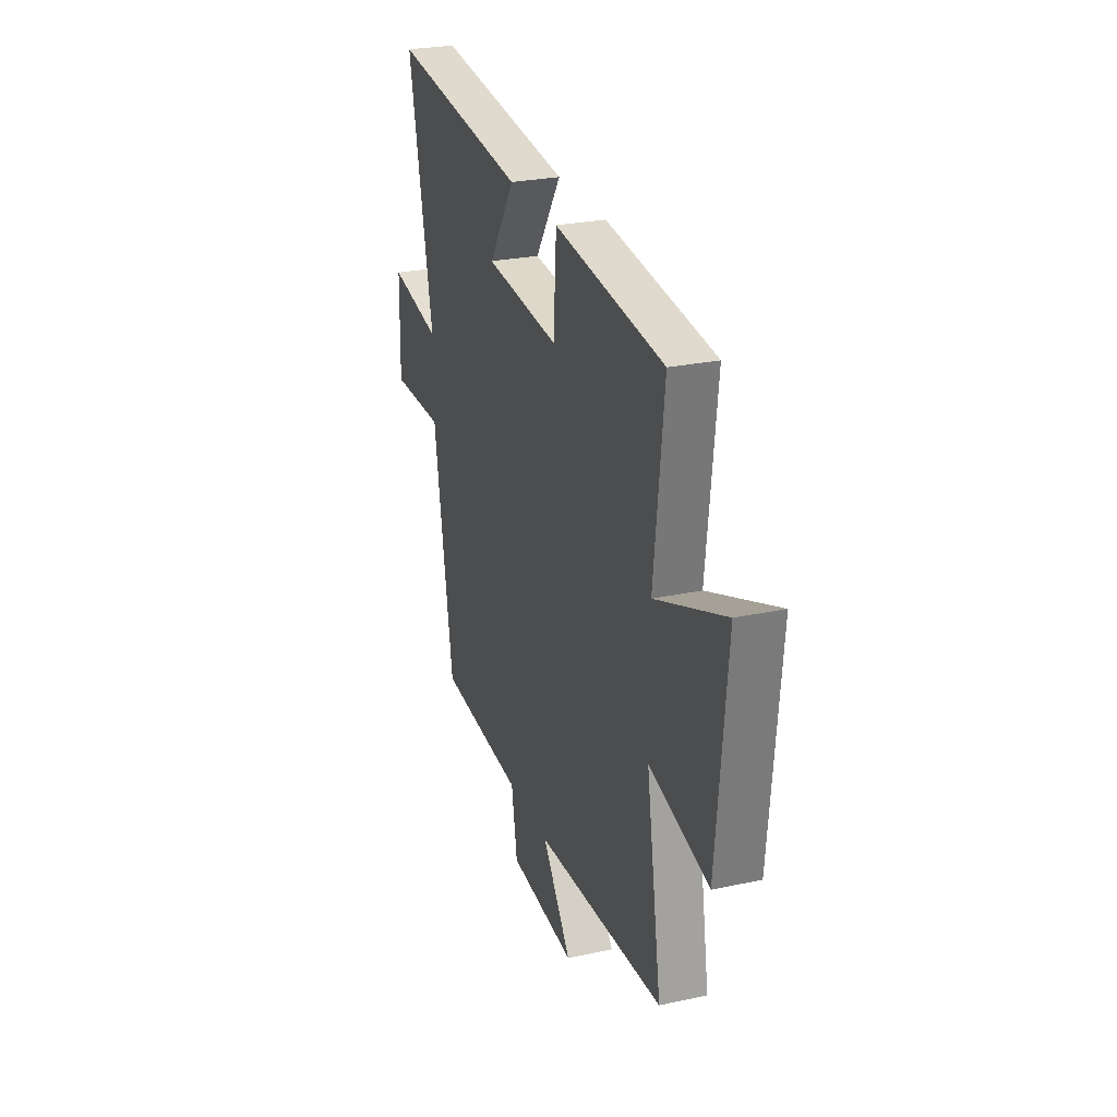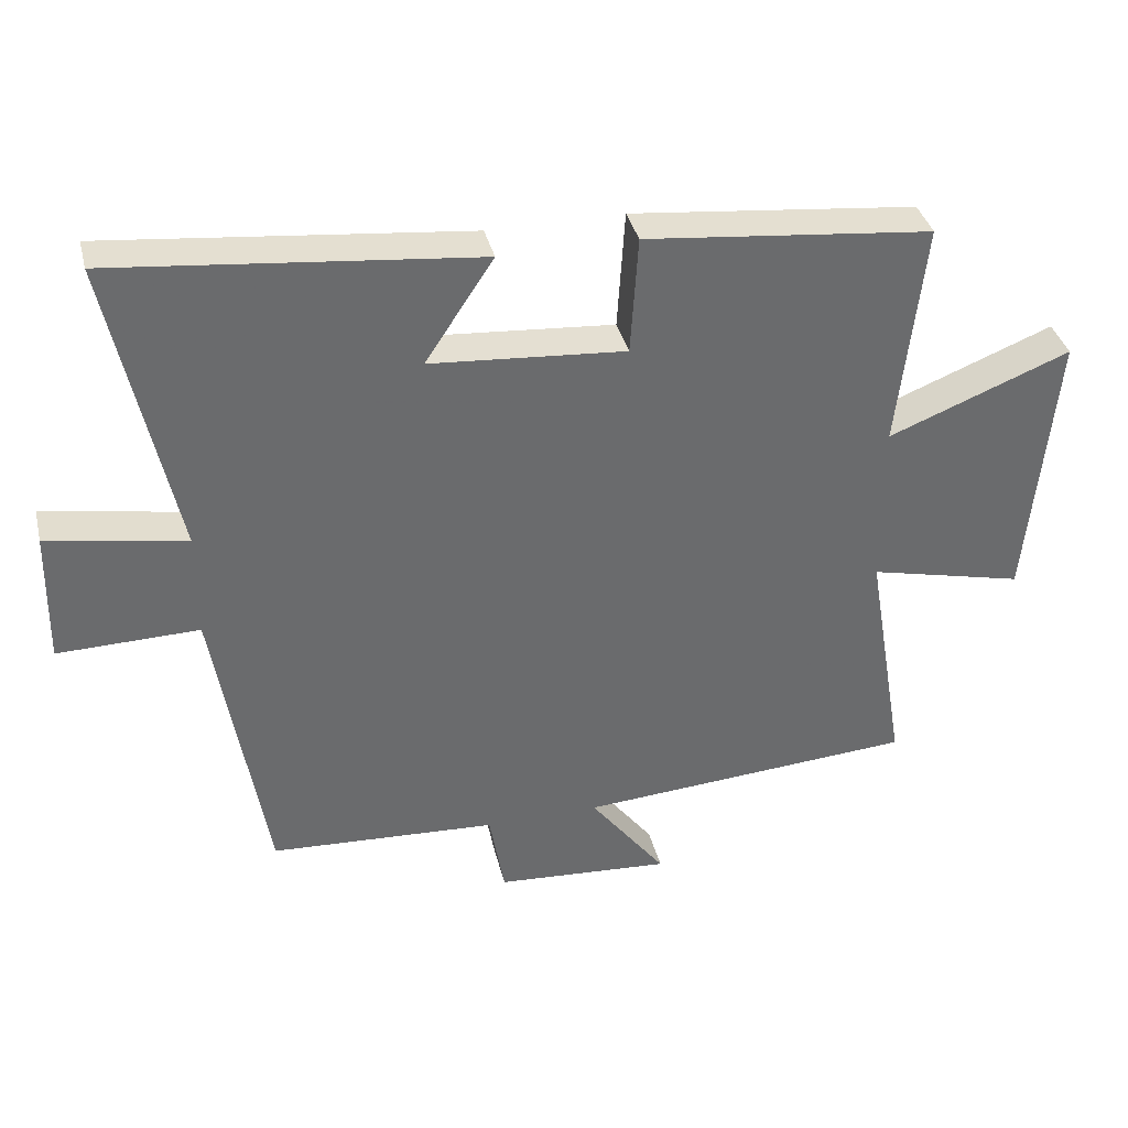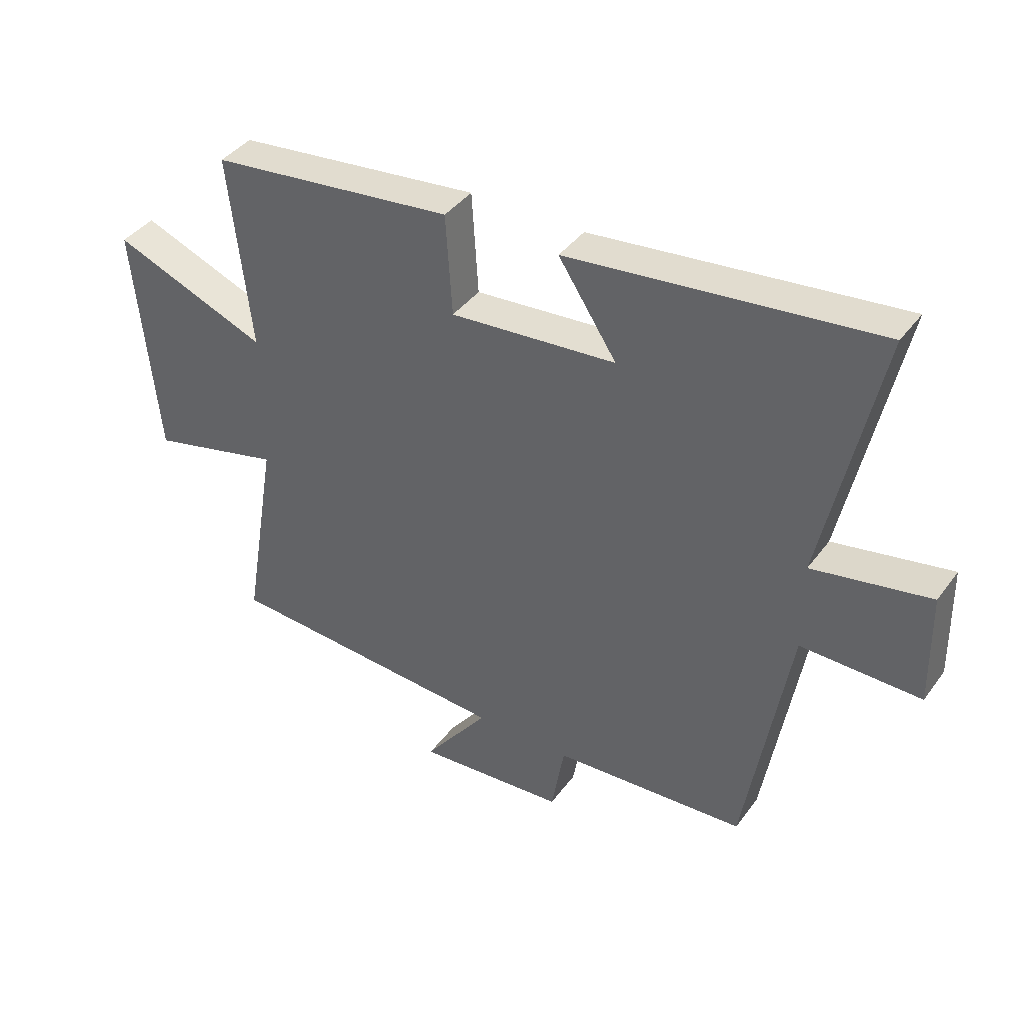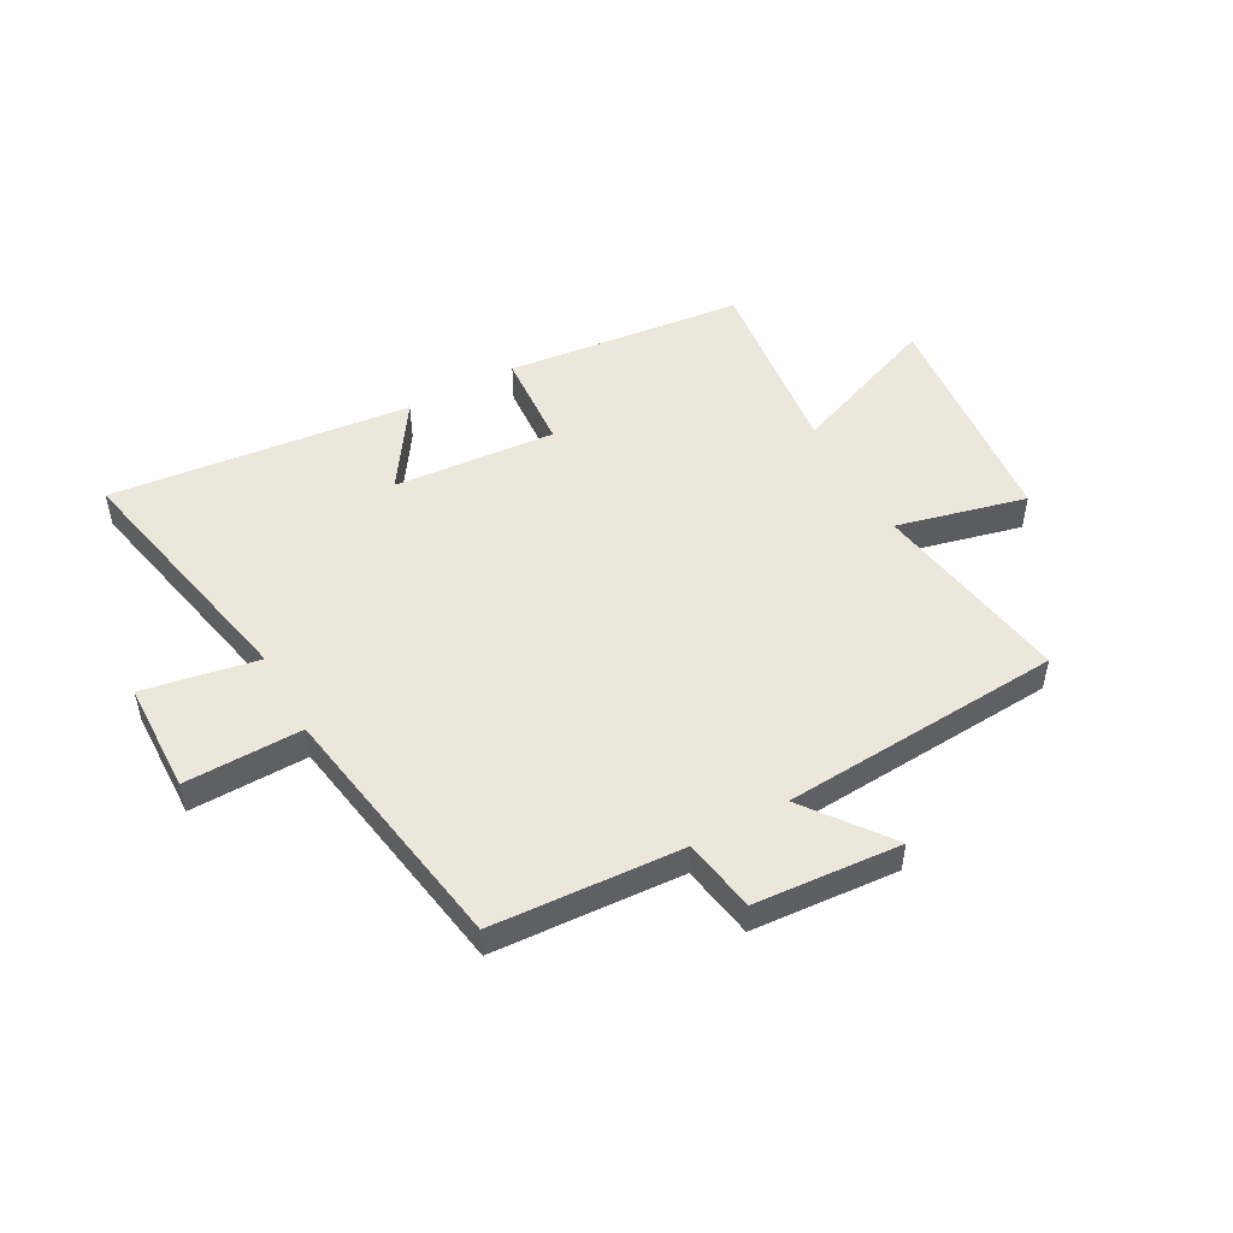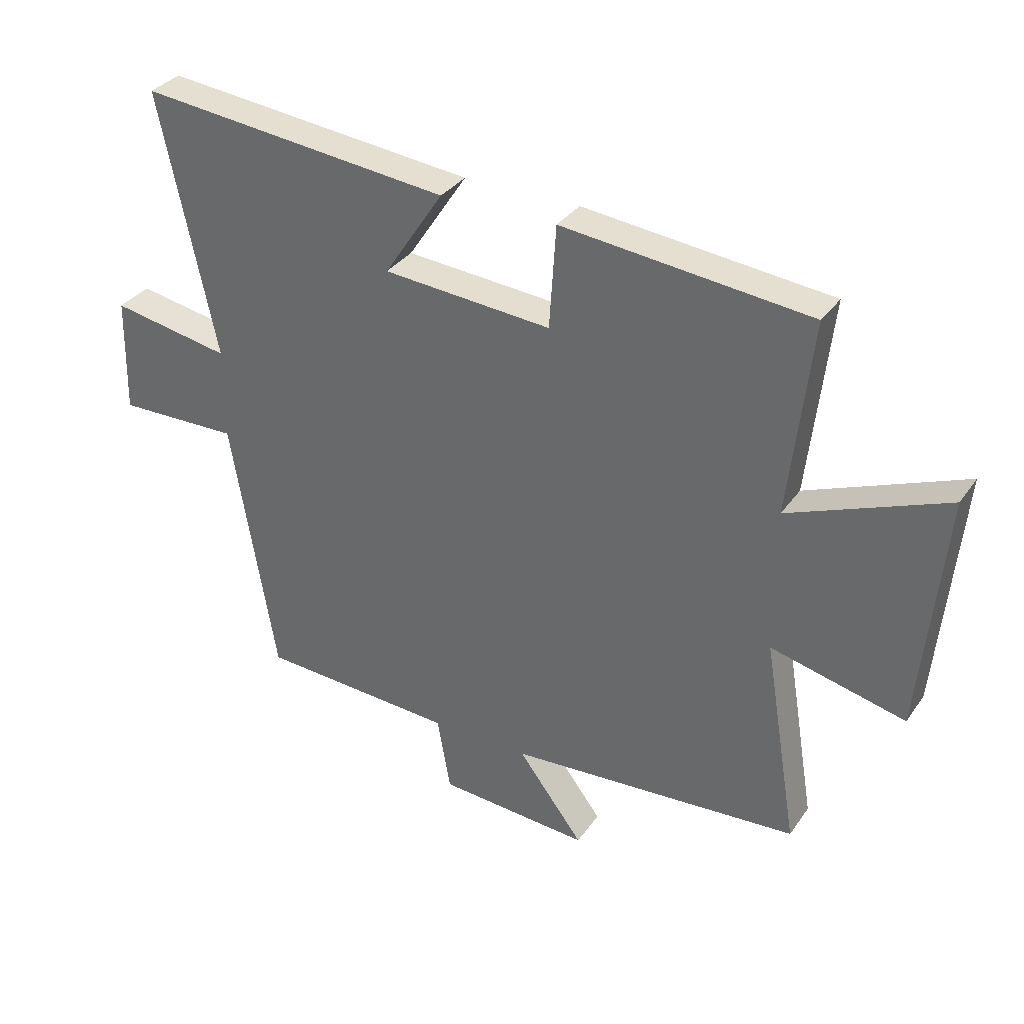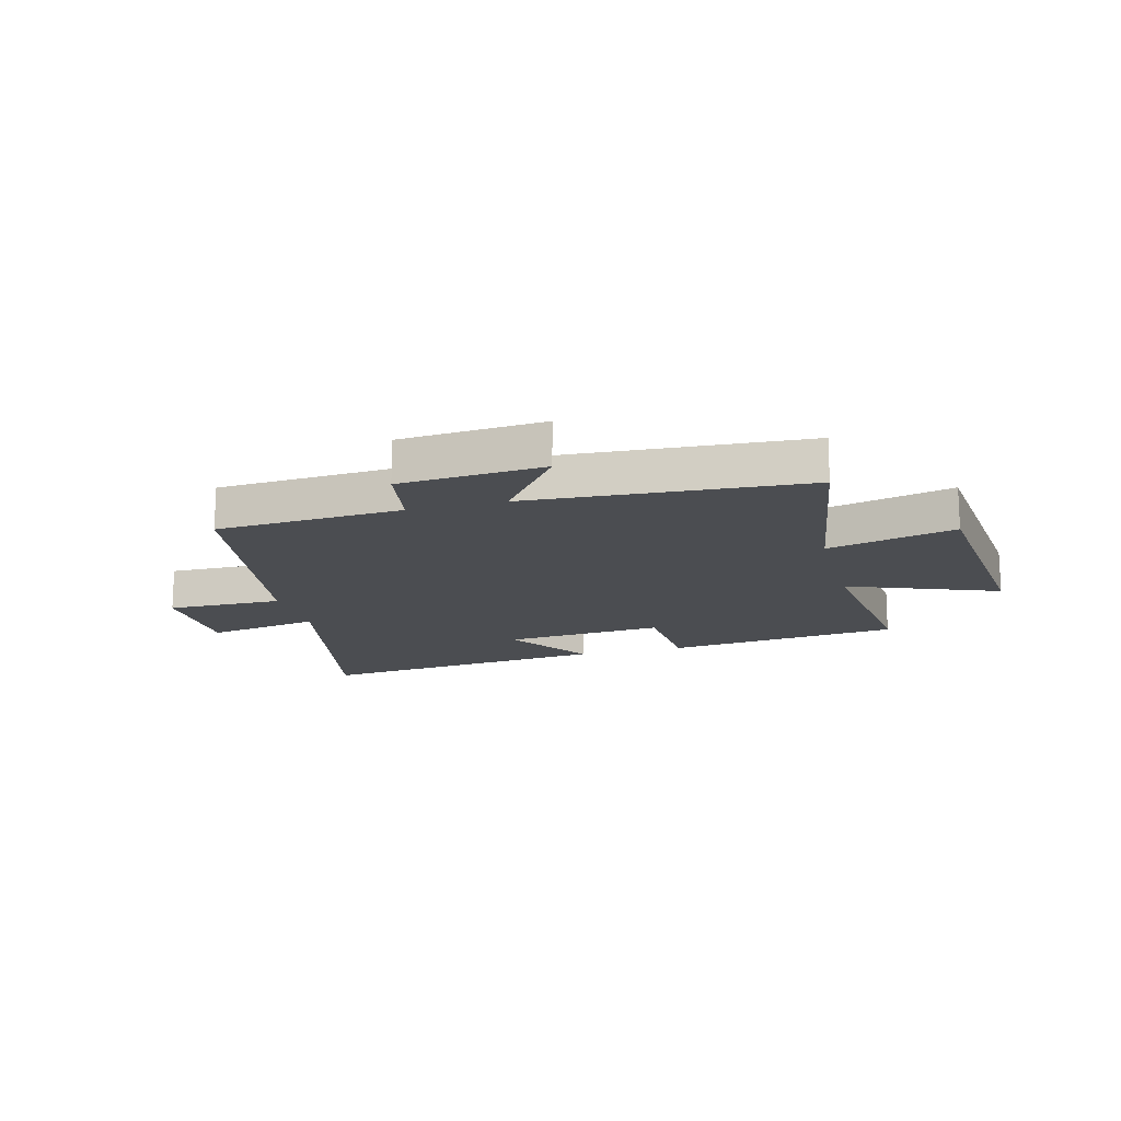
<metadata>
{"format":"obj","ext":"obj","renderer":"f3d","projection":"perspective","resolution":1024,"background":"white","views":[{"elev":26.5,"azim":-108.7,"up":"+Z"},{"elev":37.2,"azim":166.4,"up":"+Z"},{"elev":40.0,"azim":32.7,"up":"+Z"},{"elev":50.3,"azim":151.4,"up":"+Y"},{"elev":33.4,"azim":-150.4,"up":"+Z"},{"elev":-16.0,"azim":-164.9,"up":"+Y"}]}
</metadata>
<code>
v -0.537 0.07 0.456
v -0.123 0.07 0.5
v -0.112 0.07 0.328
v 0.17 0.07 0.35
v 0.071 0.07 0.5
v 0.594 0.07 0.555
v 0.5 0.07 0.114
v 0.7 0.07 0.15
v 0.704 0.07 -0.044
v 0.5 0.07 -0.04
v 0.426 0.07 -0.481
v 0.097 0.07 -0.5
v 0.075 0.07 -0.627
v -0.179 0.07 -0.645
v -0.069 0.07 -0.5
v -0.558 0.07 -0.466
v -0.5 0.07 -0.118
v -0.725 0.07 -0.172
v -0.763 0.07 0.23
v -0.5 0.07 0.126
v -0.537 0 0.456
v -0.123 0 0.5
v -0.112 0 0.328
v 0.17 0 0.35
v 0.071 0 0.5
v 0.594 0 0.555
v 0.5 0 0.114
v 0.7 0 0.15
v 0.704 0 -0.044
v 0.5 0 -0.04
v 0.426 0 -0.481
v 0.097 0 -0.5
v 0.075 0 -0.627
v -0.179 0 -0.645
v -0.069 0 -0.5
v -0.558 0 -0.466
v -0.5 0 -0.118
v -0.725 0 -0.172
v -0.763 0 0.23
v -0.5 0 0.126
f 17 18 19 20
f 15 16 17
f 15 17 20
f 12 13 14 15
f 15 20 1
f 12 15 1
f 11 12 1
f 10 11 1
f 7 8 9 10
f 4 5 6 7
f 3 4 7 10
f 1 2 3
f 1 3 10
f 40 39 38 37
f 37 36 35
f 40 37 35
f 35 34 33 32
f 21 40 35
f 21 35 32
f 21 32 31
f 21 31 30
f 30 29 28 27
f 27 26 25 24
f 30 27 24 23
f 23 22 21
f 30 23 21
f 1 21 22 2
f 2 22 23 3
f 3 23 24 4
f 4 24 25 5
f 5 25 26 6
f 6 26 27 7
f 7 27 28 8
f 8 28 29 9
f 9 29 30 10
f 10 30 31 11
f 11 31 32 12
f 12 32 33 13
f 13 33 34 14
f 14 34 35 15
f 15 35 36 16
f 16 36 37 17
f 17 37 38 18
f 18 38 39 19
f 19 39 40 20
f 20 40 21 1

</code>
